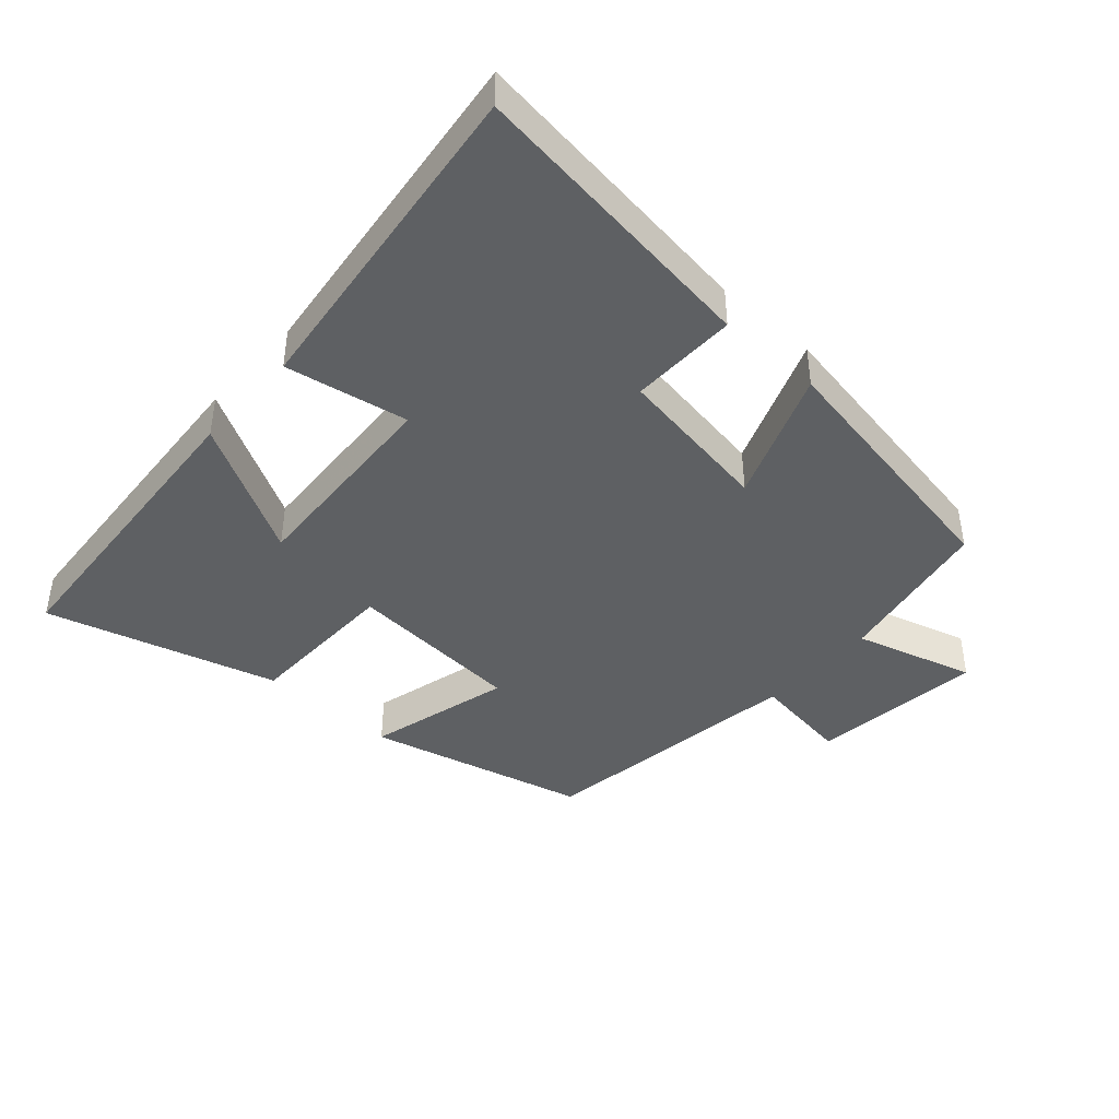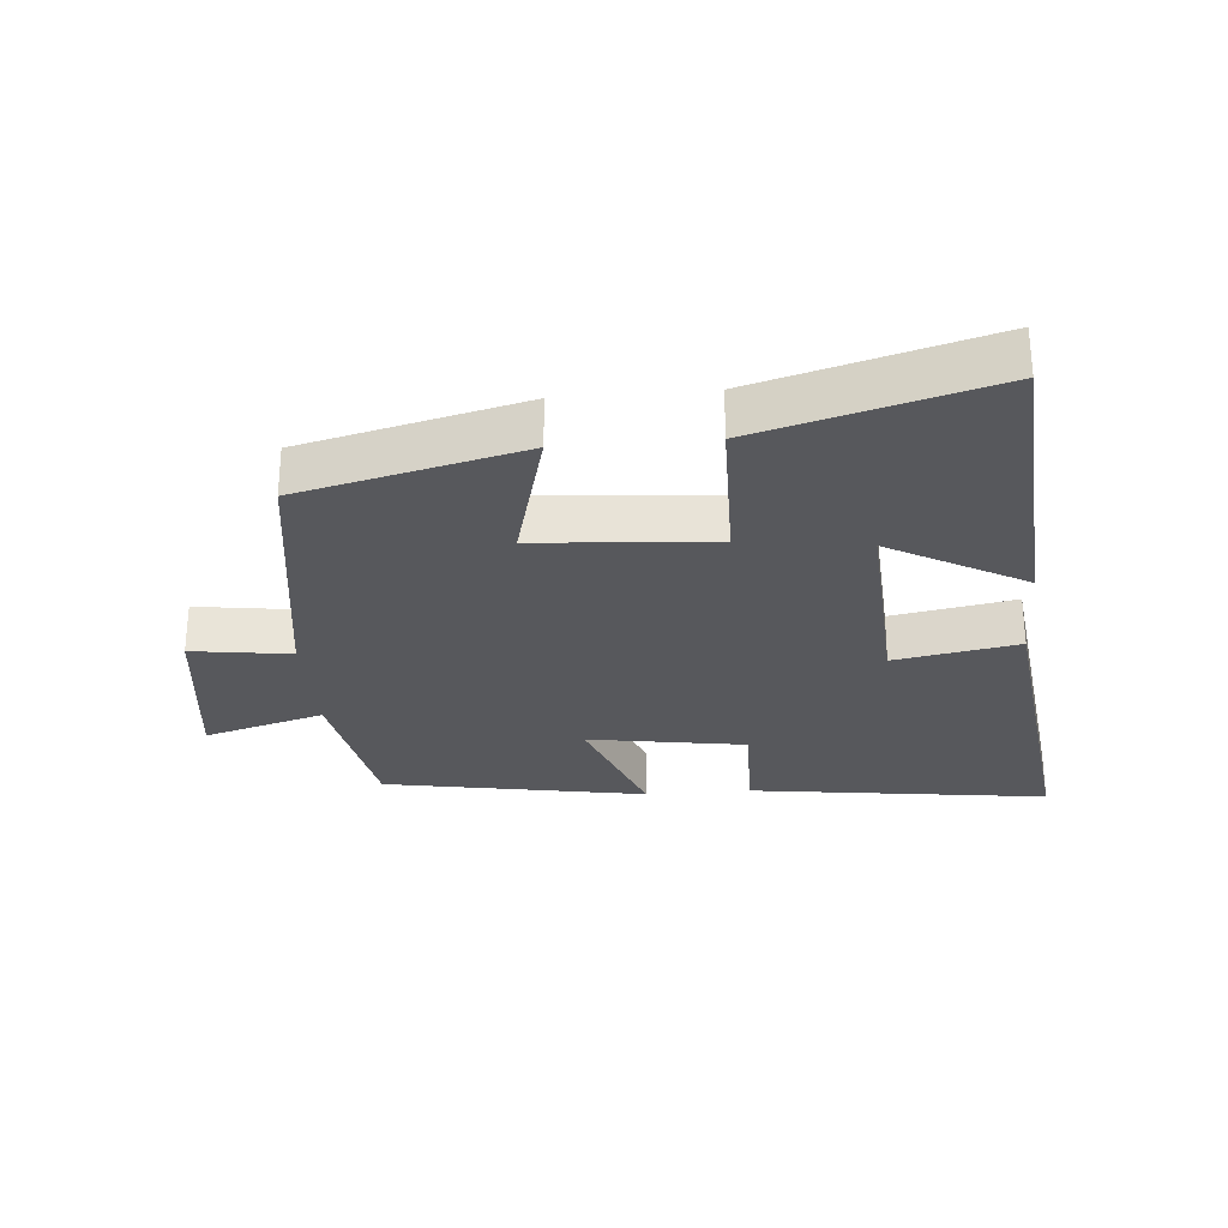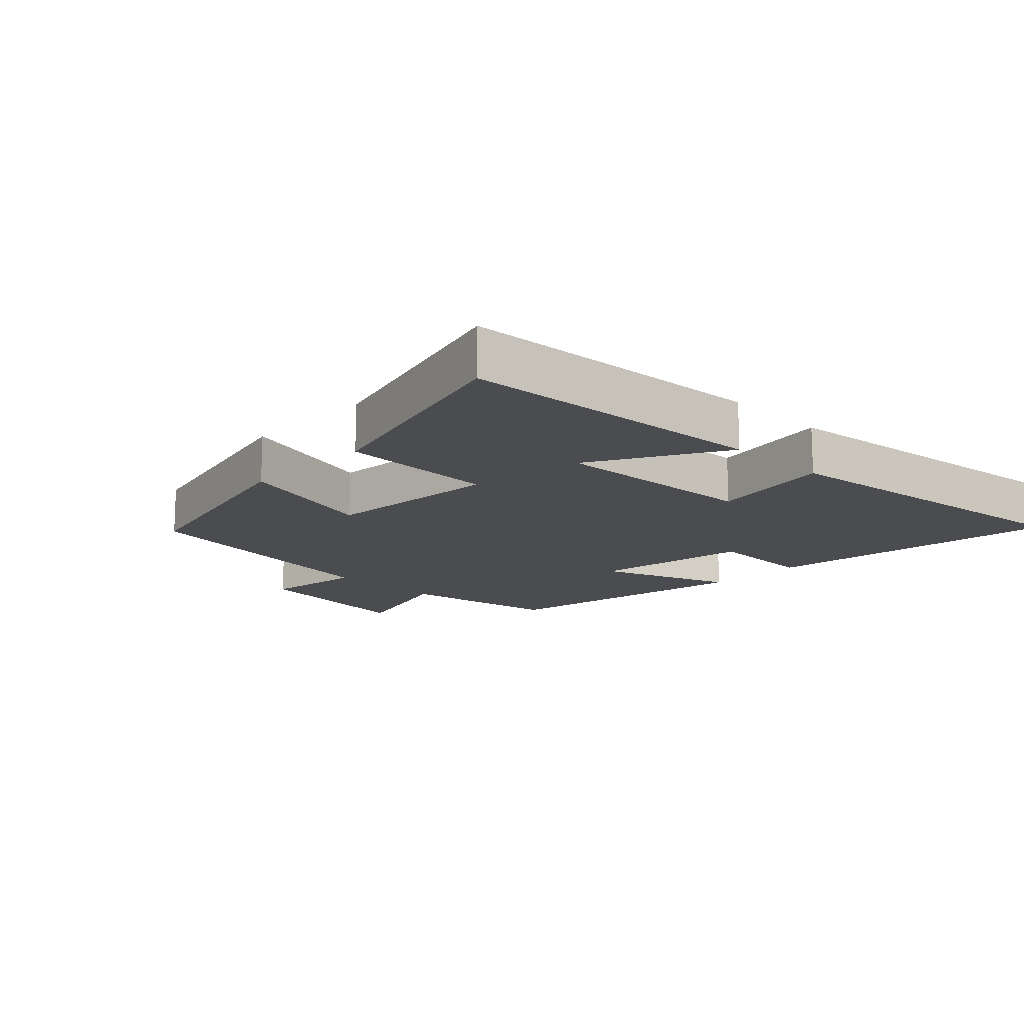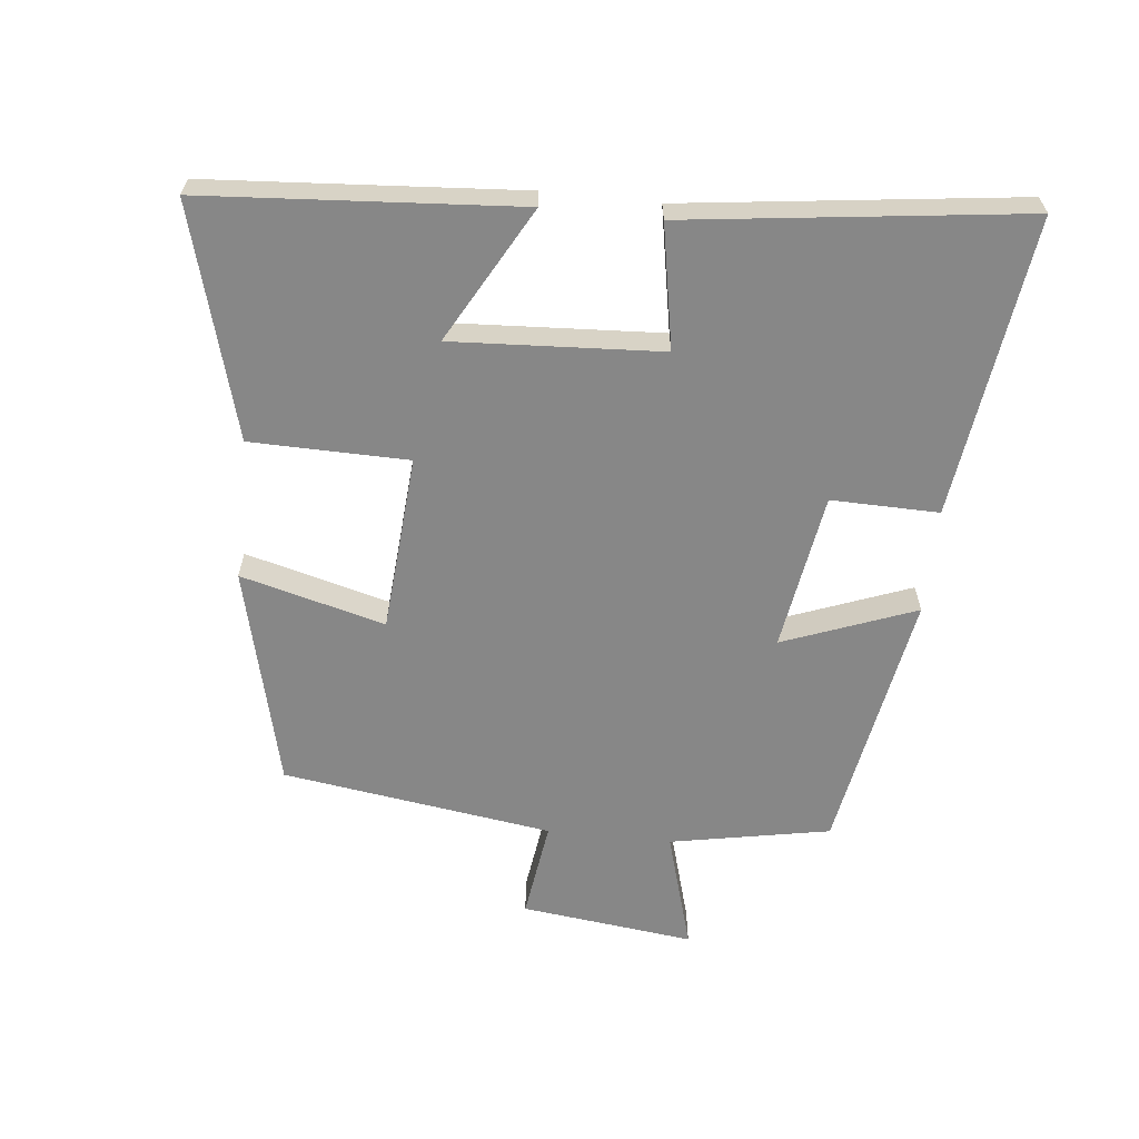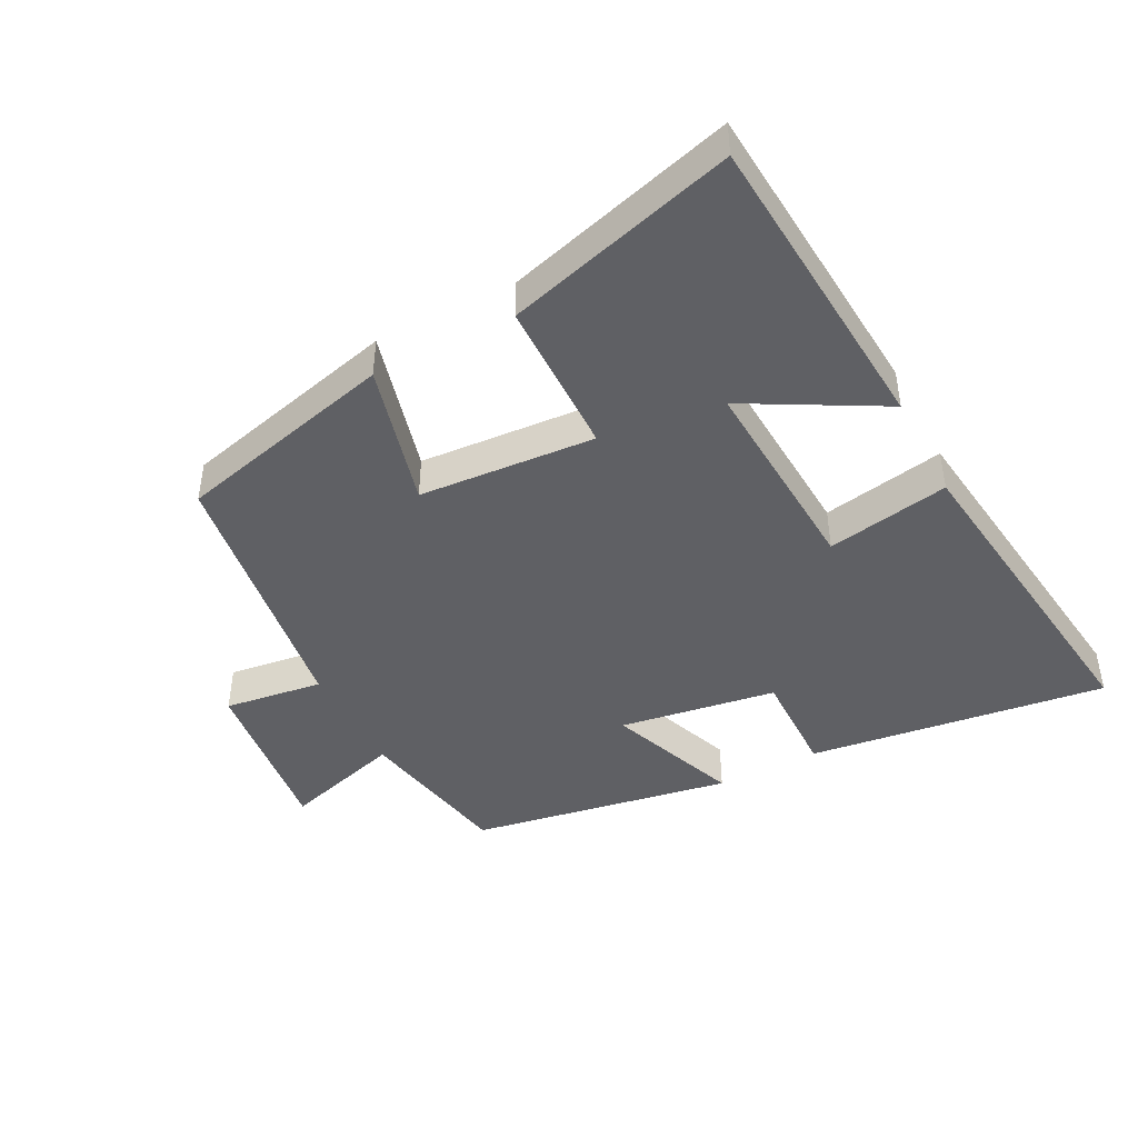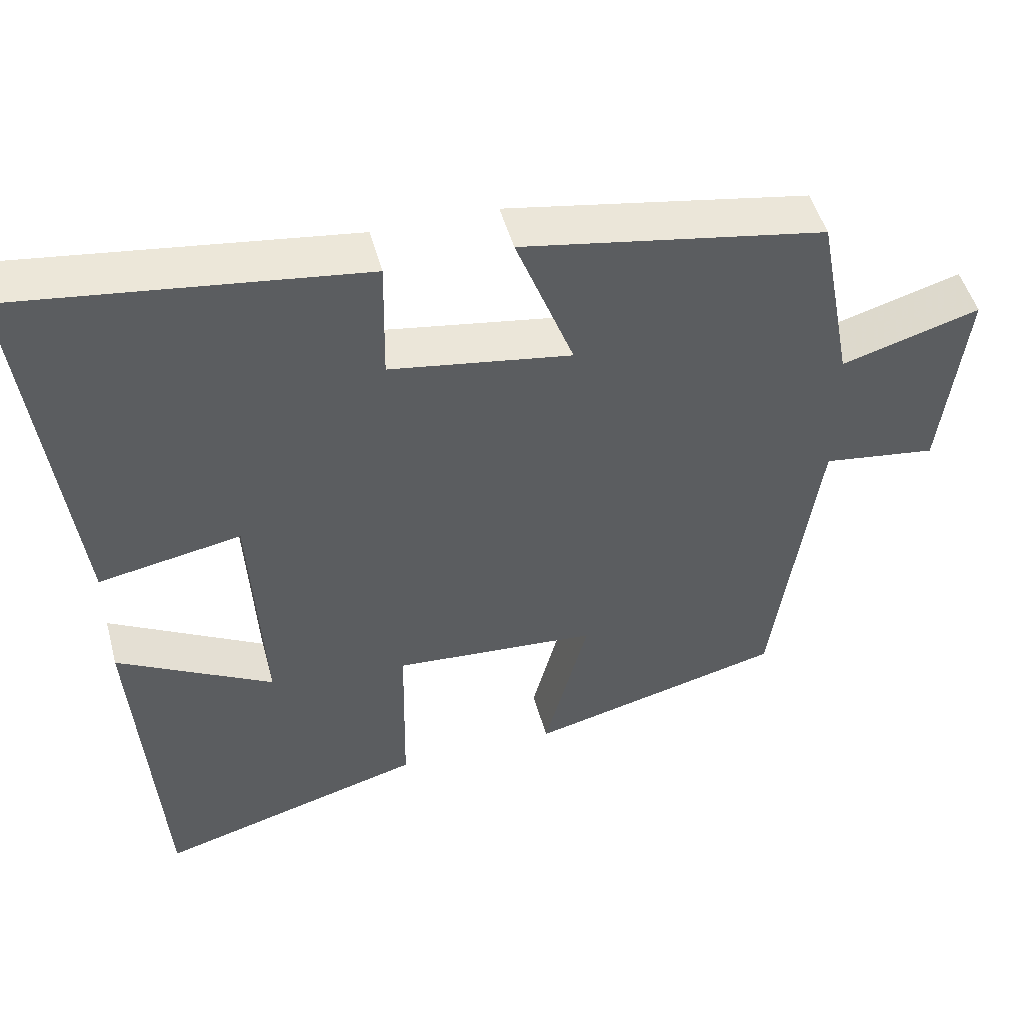
<metadata>
{"format":"obj","ext":"obj","renderer":"f3d","projection":"perspective","resolution":1024,"background":"white","views":[{"elev":-42.4,"azim":-41.8,"up":"+Y"},{"elev":-28.7,"azim":-175.2,"up":"+Y"},{"elev":-15.0,"azim":-134.6,"up":"+Y"},{"elev":-62.3,"azim":-96.1,"up":"+Y"},{"elev":-44.4,"azim":-152.4,"up":"+Y"},{"elev":49.0,"azim":-15.0,"up":"+Z"}]}
</metadata>
<code>
v -0.564 0.07 0.561
v -0.107 0.07 0.5
v -0.11 0.07 0.336
v 0.13 0.07 0.298
v 0.053 0.07 0.5
v 0.454 0.07 0.429
v 0.5 0.07 0.185
v 0.683 0.07 0.238
v 0.651 0.07 -0.026
v 0.5 0.07 -0.005
v 0.44 0.07 -0.417
v 0.103 0.07 -0.5
v 0.161 0.07 -0.28
v -0.109 0.07 -0.26
v -0.113 0.07 -0.5
v -0.466 0.07 -0.599
v -0.5 0.07 -0.121
v -0.294 0.07 -0.235
v -0.312 0.07 0.083
v -0.5 0.07 0.049
v -0.564 0 0.561
v -0.107 0 0.5
v -0.11 0 0.336
v 0.13 0 0.298
v 0.053 0 0.5
v 0.454 0 0.429
v 0.5 0 0.185
v 0.683 0 0.238
v 0.651 0 -0.026
v 0.5 0 -0.005
v 0.44 0 -0.417
v 0.103 0 -0.5
v 0.161 0 -0.28
v -0.109 0 -0.26
v -0.113 0 -0.5
v -0.466 0 -0.599
v -0.5 0 -0.121
v -0.294 0 -0.235
v -0.312 0 0.083
v -0.5 0 0.049
f 19 20 1 2
f 18 19 2 3
f 15 16 17 18
f 14 15 18 3
f 13 14 3 4
f 10 11 12 13
f 10 13 4
f 7 8 9 10
f 6 7 10
f 4 5 6 10
f 22 21 40 39
f 23 22 39 38
f 38 37 36 35
f 23 38 35 34
f 24 23 34 33
f 33 32 31 30
f 24 33 30
f 30 29 28 27
f 30 27 26
f 30 26 25 24
f 1 21 22 2
f 2 22 23 3
f 3 23 24 4
f 4 24 25 5
f 5 25 26 6
f 6 26 27 7
f 7 27 28 8
f 8 28 29 9
f 9 29 30 10
f 10 30 31 11
f 11 31 32 12
f 12 32 33 13
f 13 33 34 14
f 14 34 35 15
f 15 35 36 16
f 16 36 37 17
f 17 37 38 18
f 18 38 39 19
f 19 39 40 20
f 20 40 21 1

</code>
